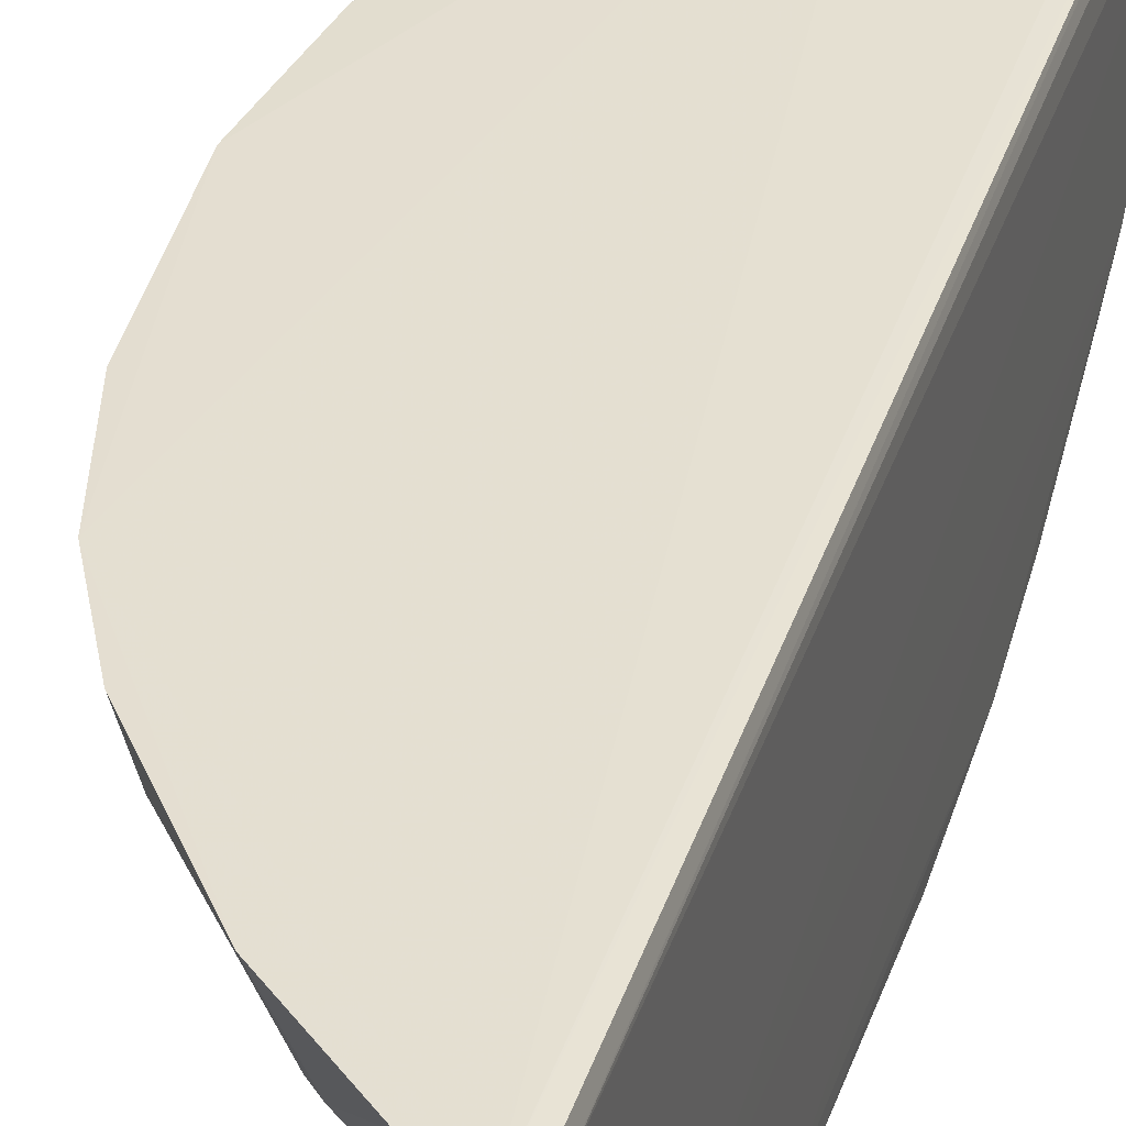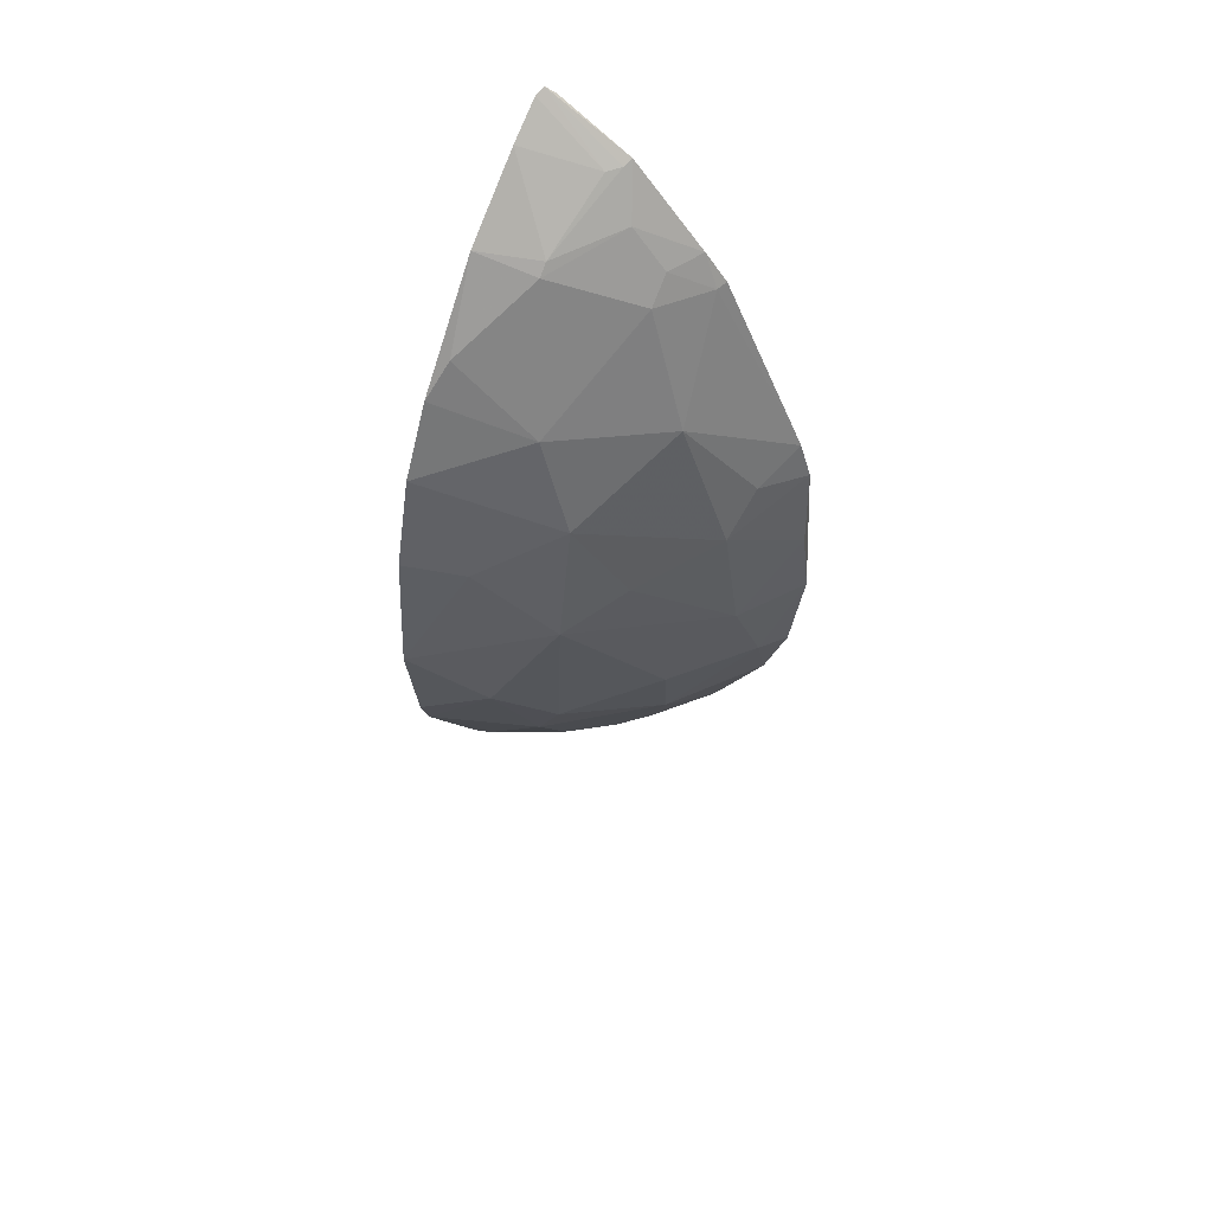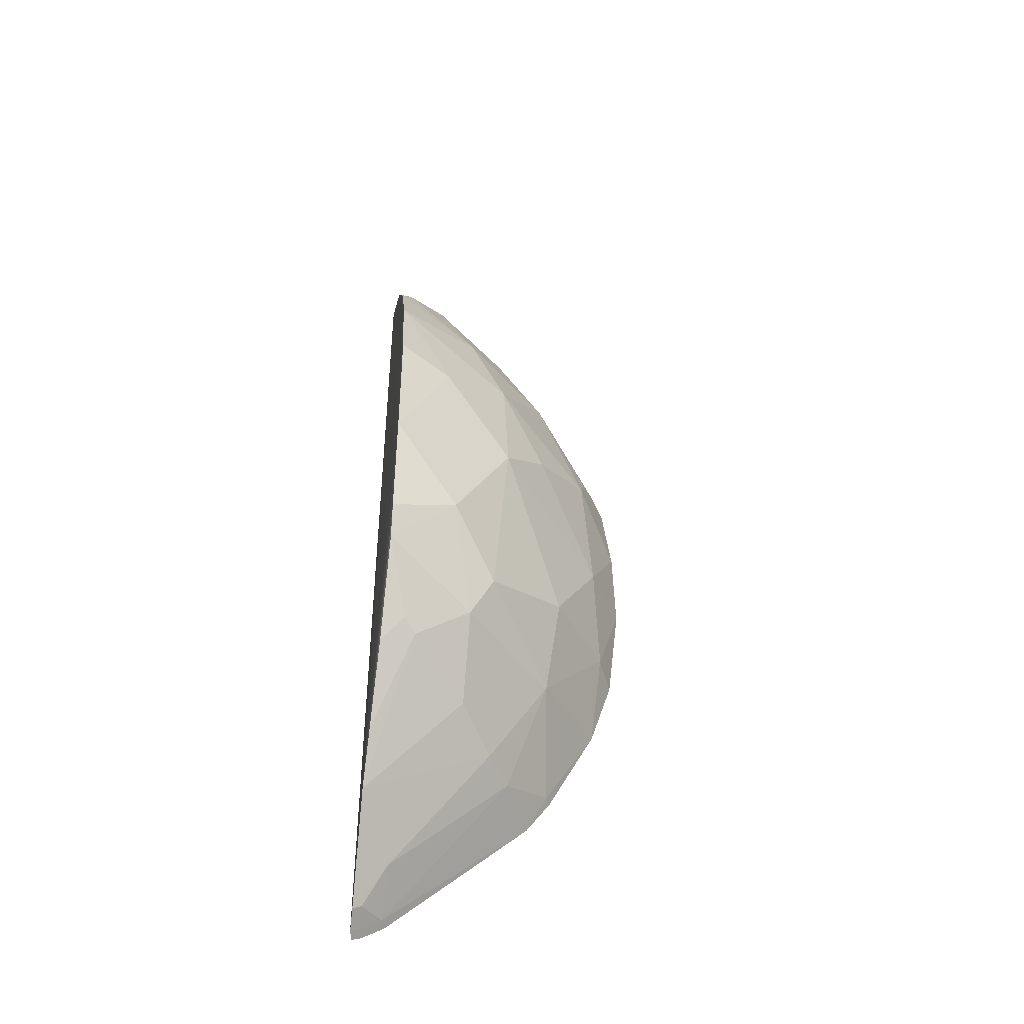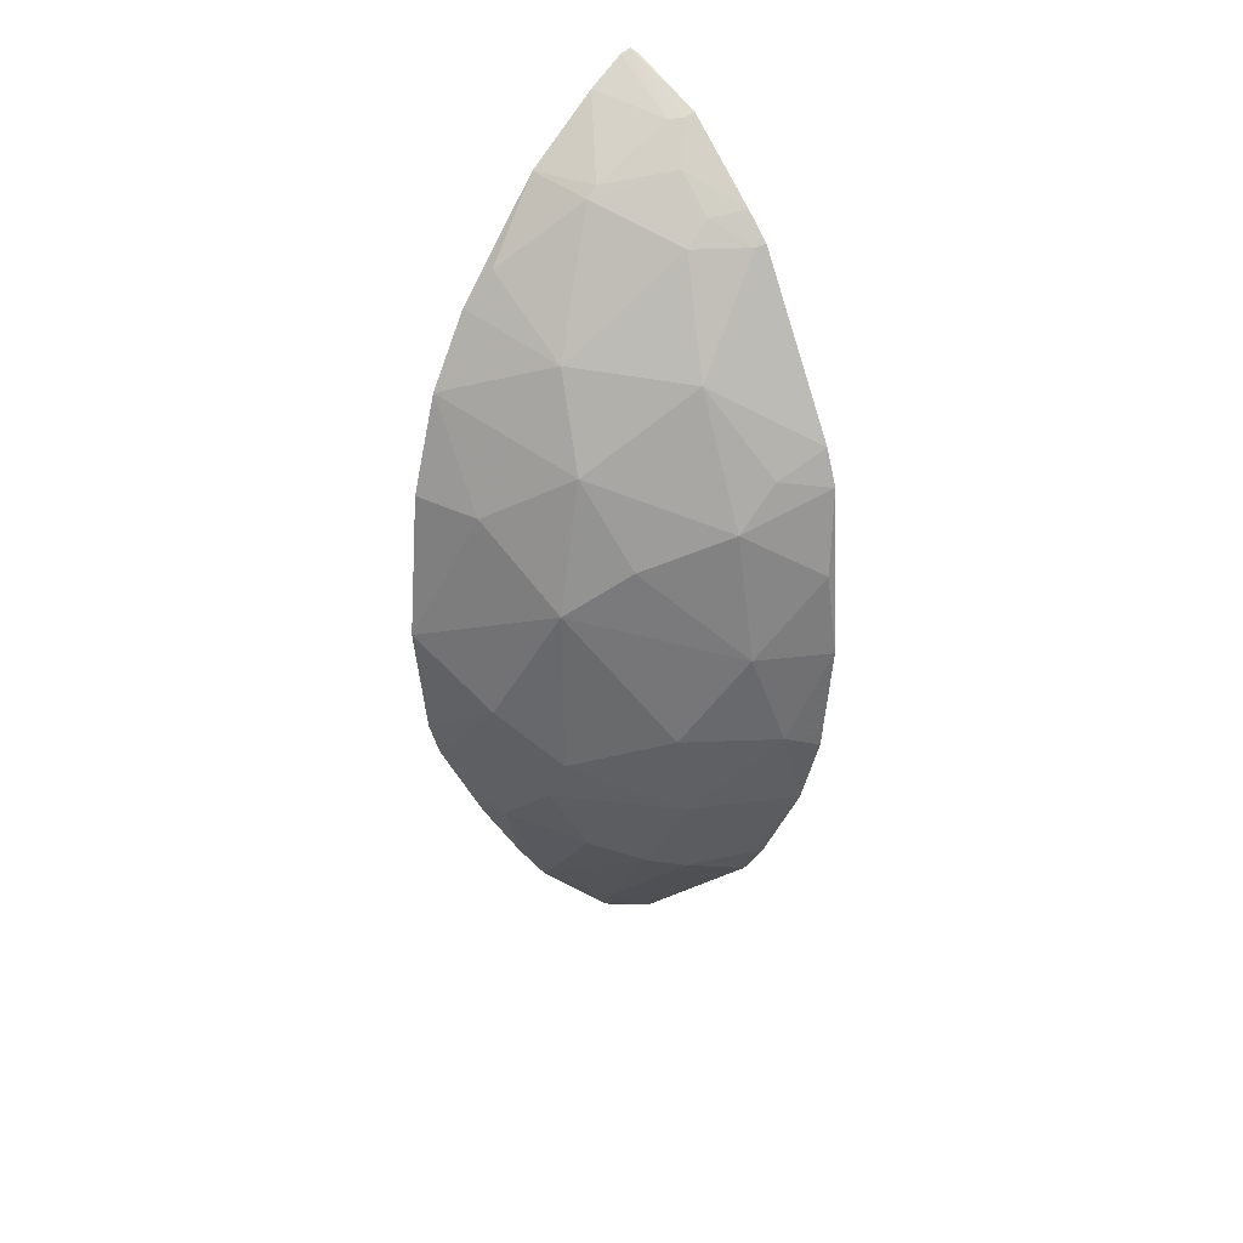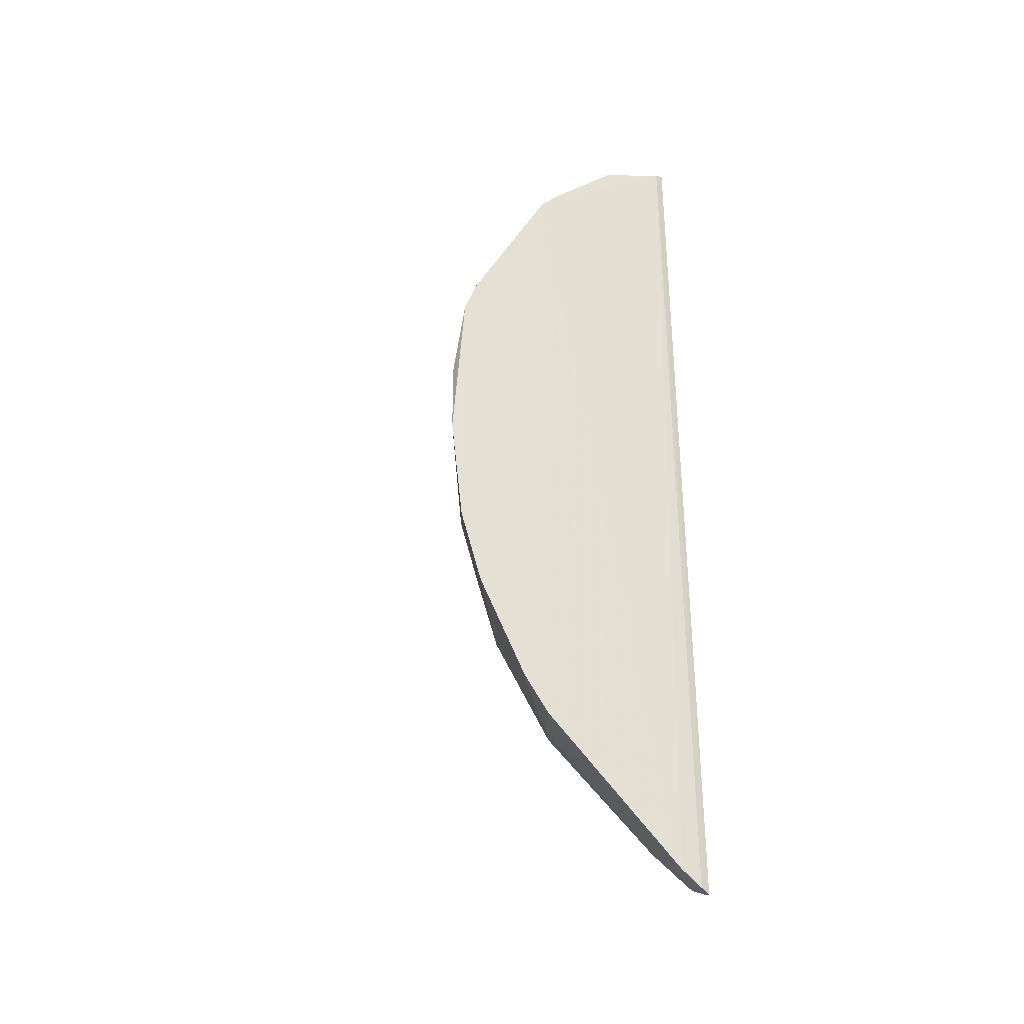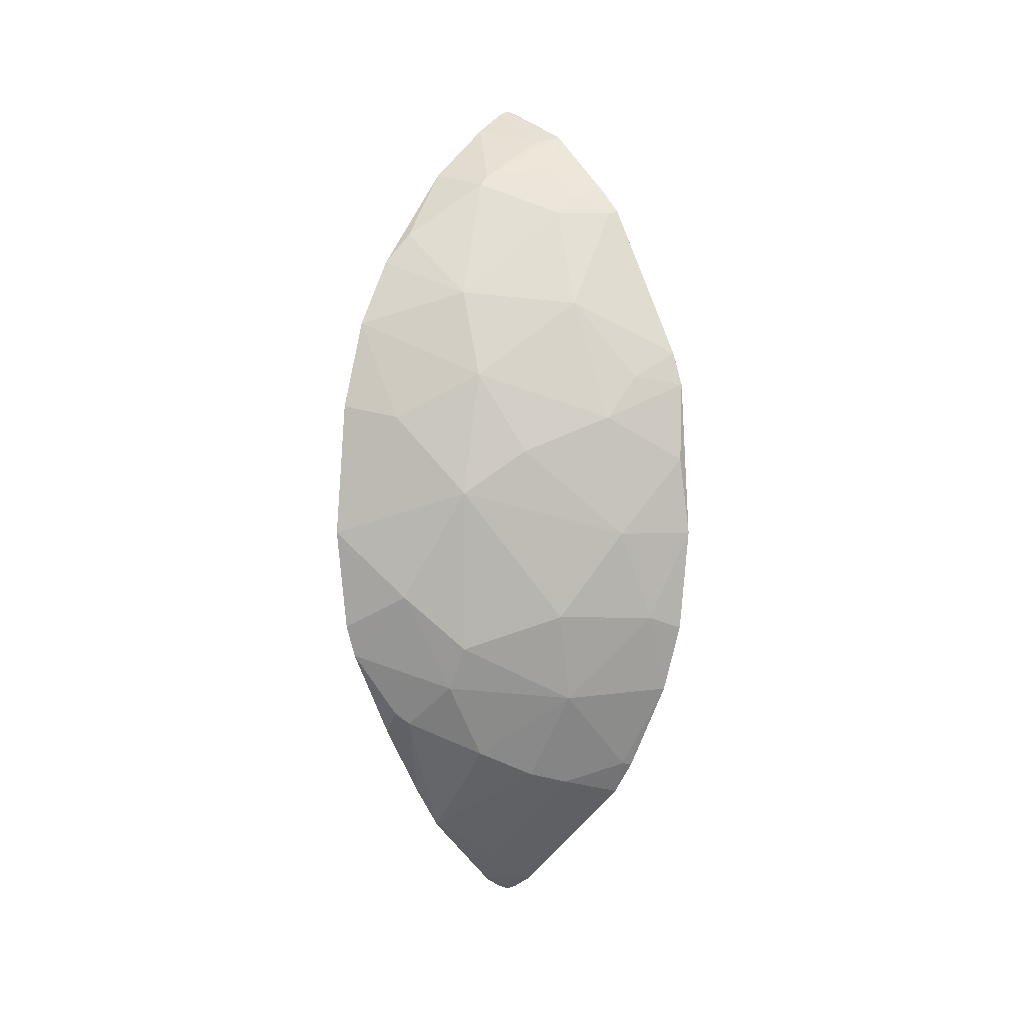
<metadata>
{"format":"obj","ext":"obj","renderer":"f3d","projection":"perspective","resolution":1024,"background":"white","views":[{"elev":37.1,"azim":17.3,"up":"+Y"},{"elev":56.6,"azim":-58.8,"up":"+Z"},{"elev":-44.7,"azim":-98.4,"up":"+Z"},{"elev":30.4,"azim":-41.4,"up":"+Z"},{"elev":-35.3,"azim":61.4,"up":"+Z"},{"elev":2.9,"azim":-45.4,"up":"+Z"}]}
</metadata>
<code>
v -0.007211 -0.05908 0.05766
v -0.007401 -0.05862 0.006979
v -0.007348 -0.05856 0.05789
v -0.00722 -0.06294 0.05577
v -0.007283 -0.05914 0.007196
v -0.007215 -0.0603 0.007908
v -0.007201 -0.06789 0.05072
v -0.007229 -0.0679 0.01482
v -0.01977 -0.0585 0.04374
v -0.01354 -0.05837 0.01221
v -0.02182 -0.05853 0.03119
v -0.01342 -0.05846 0.05318
v -0.01783 -0.05851 0.0475
v -0.007277 -0.06676 0.05206
v -0.008938 -0.06394 0.05363
v -0.008946 -0.06576 0.05177
v -0.02111 -0.05856 0.02548
v -0.01784 -0.05853 0.01868
v -0.02053 -0.0586 0.02369
v -0.007935 -0.05851 0.007197
v -0.009069 -0.05849 0.007828
v -0.007231 -0.07242 0.0419
v -0.00727 -0.06922 0.01666
v -0.007265 -0.07183 0.02166
v -0.007756 -0.06899 0.01679
v -0.007253 -0.07303 0.02547
v -0.007247 -0.07307 0.04003
v -0.007283 -0.07369 0.0312
v -0.009005 -0.07217 0.02614
v -0.01017 -0.0664 0.01561
v -0.01456 -0.06337 0.01754
v -0.01769 -0.06036 0.01941
v -0.01198 -0.06518 0.01616
v -0.01202 -0.06835 0.02122
v -0.01337 -0.06897 0.02626
v -0.01712 -0.06463 0.02429
v -0.01209 -0.06151 0.05298
v -0.008298 -0.0622 0.05549
v -0.009714 -0.05844 0.05636
v -0.01266 -0.06152 0.05243
v -0.007837 -0.05841 0.05766
v -0.01645 -0.0591 0.04926
v -0.007707 -0.06767 0.05056
v -0.01149 -0.0683 0.0449
v -0.0102 -0.06575 0.05055
v -0.007702 -0.06277 0.05557
v -0.01587 -0.06329 0.04556
v -0.02117 -0.05854 0.03874
v -0.01965 -0.06147 0.0381
v -0.01778 -0.06533 0.03362
v -0.01535 -0.05843 0.01474
v -0.01828 -0.05977 0.02002
v -0.007732 -0.06012 0.008081
v -0.01014 -0.06011 0.009904
v -0.008991 -0.05897 0.008059
v -0.007806 -0.05901 0.007405
v -0.007801 -0.07346 0.03558
v -0.01144 -0.07093 0.03808
v -0.0109 -0.07157 0.03122
v -0.01518 -0.06779 0.0361
v -0.0165 -0.06524 0.04061
v -0.009586 -0.07146 0.04049
v -0.01712 -0.06336 0.02183
v -0.01965 -0.06213 0.02739
f 1 2 3
f 1 3 4
f 5 1 6
f 5 2 1
f 7 1 4
f 7 6 1
f 8 6 7
f 9 10 11
f 12 9 13
f 14 7 4
f 15 14 4
f 15 16 14
f 17 11 10
f 17 18 19
f 20 2 5
f 20 21 10
f 22 8 7
f 23 24 25
f 23 25 8
f 23 8 24
f 26 27 28
f 26 29 24
f 26 28 29
f 26 22 27
f 26 24 8
f 26 8 22
f 30 8 25
f 31 32 10
f 31 10 33
f 34 35 36
f 34 31 33
f 34 29 35
f 34 24 29
f 34 25 24
f 34 30 25
f 34 33 30
f 37 38 39
f 37 40 15
f 37 12 40
f 37 39 12
f 41 38 3
f 41 39 38
f 41 3 2
f 41 2 20
f 41 20 10
f 41 12 39
f 41 10 9
f 41 9 12
f 42 12 13
f 42 40 12
f 43 14 16
f 43 7 14
f 43 22 7
f 43 44 22
f 45 15 40
f 45 16 15
f 45 43 16
f 45 44 43
f 46 15 4
f 46 37 15
f 46 38 37
f 46 4 3
f 46 3 38
f 47 13 9
f 47 42 13
f 47 40 42
f 47 45 40
f 47 44 45
f 48 49 9
f 48 9 11
f 48 11 49
f 50 49 11
f 50 36 35
f 51 10 32
f 51 17 10
f 51 18 17
f 52 19 18
f 52 51 32
f 52 18 51
f 53 5 6
f 53 6 8
f 53 8 30
f 54 33 10
f 54 10 21
f 54 21 55
f 54 30 33
f 54 53 30
f 54 55 53
f 56 20 5
f 56 53 55
f 56 5 53
f 56 55 21
f 56 21 20
f 57 28 27
f 57 27 58
f 59 57 58
f 59 28 57
f 59 29 28
f 59 35 29
f 59 58 60
f 59 50 35
f 59 60 50
f 61 58 44
f 61 60 58
f 61 44 47
f 61 50 60
f 61 49 50
f 61 47 9
f 61 9 49
f 62 58 27
f 62 27 22
f 62 22 44
f 62 44 58
f 63 32 31
f 63 34 36
f 63 31 34
f 63 52 32
f 63 19 52
f 64 11 17
f 64 63 36
f 64 17 19
f 64 19 63
f 64 50 11
f 64 36 50

</code>
